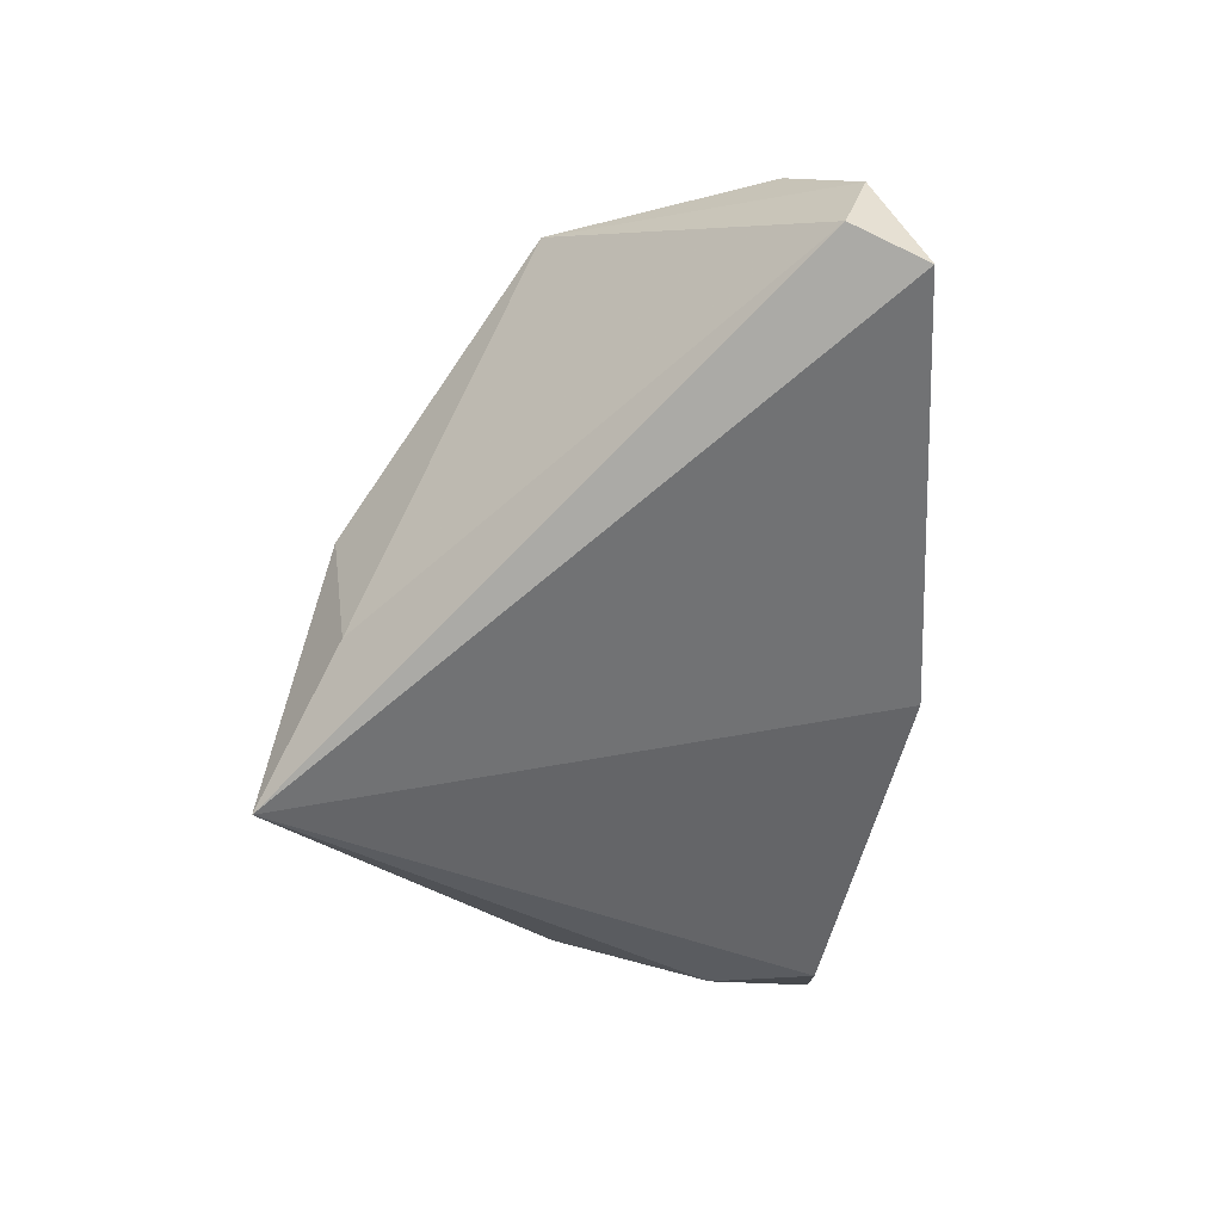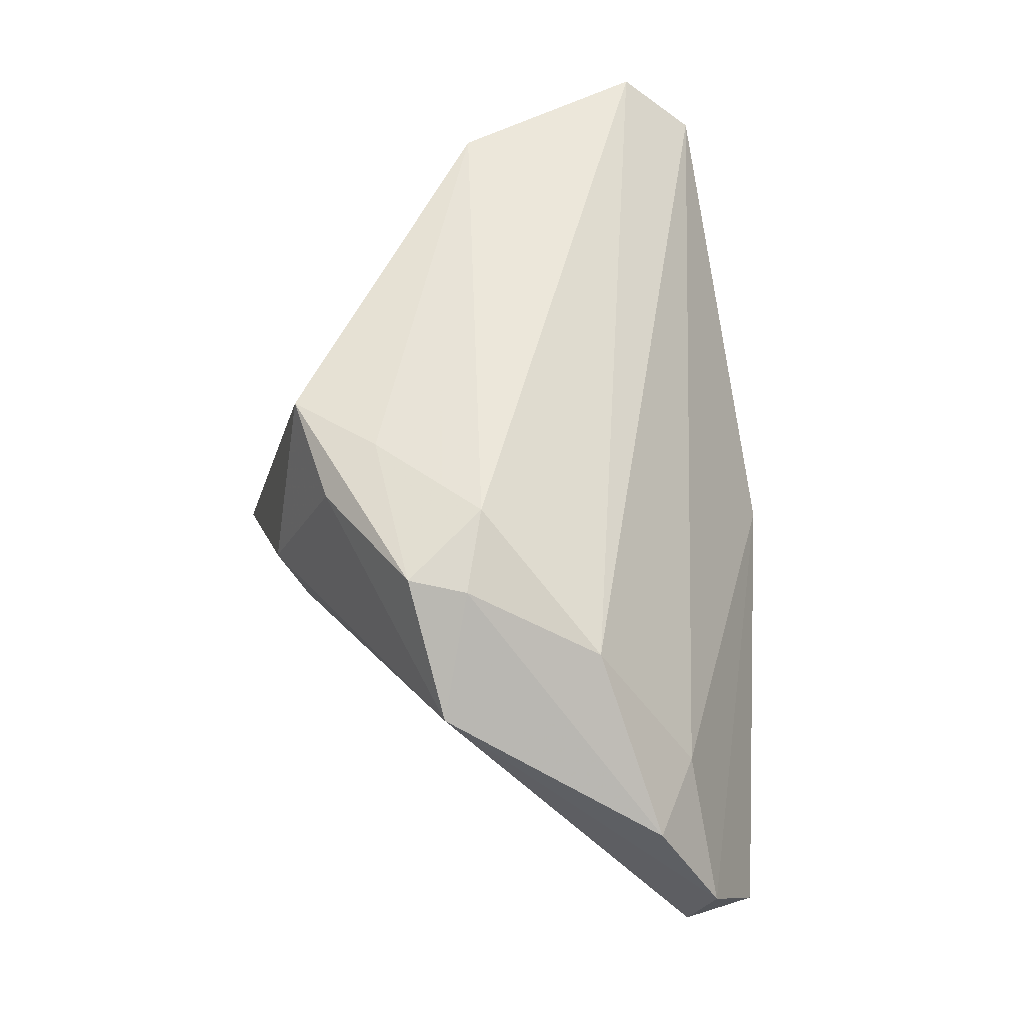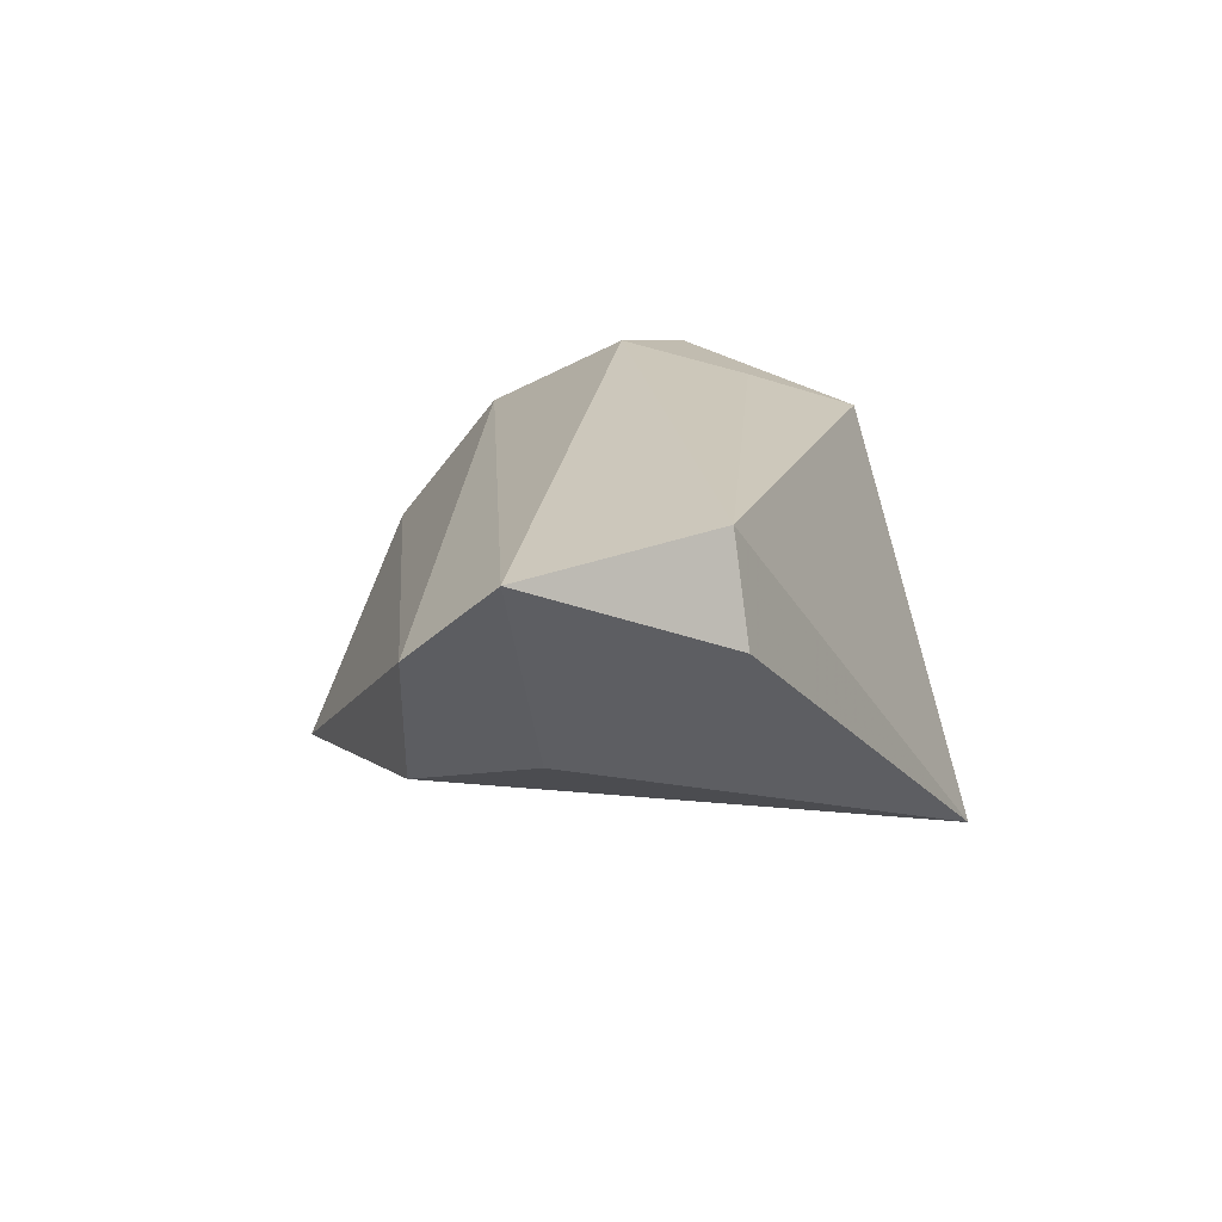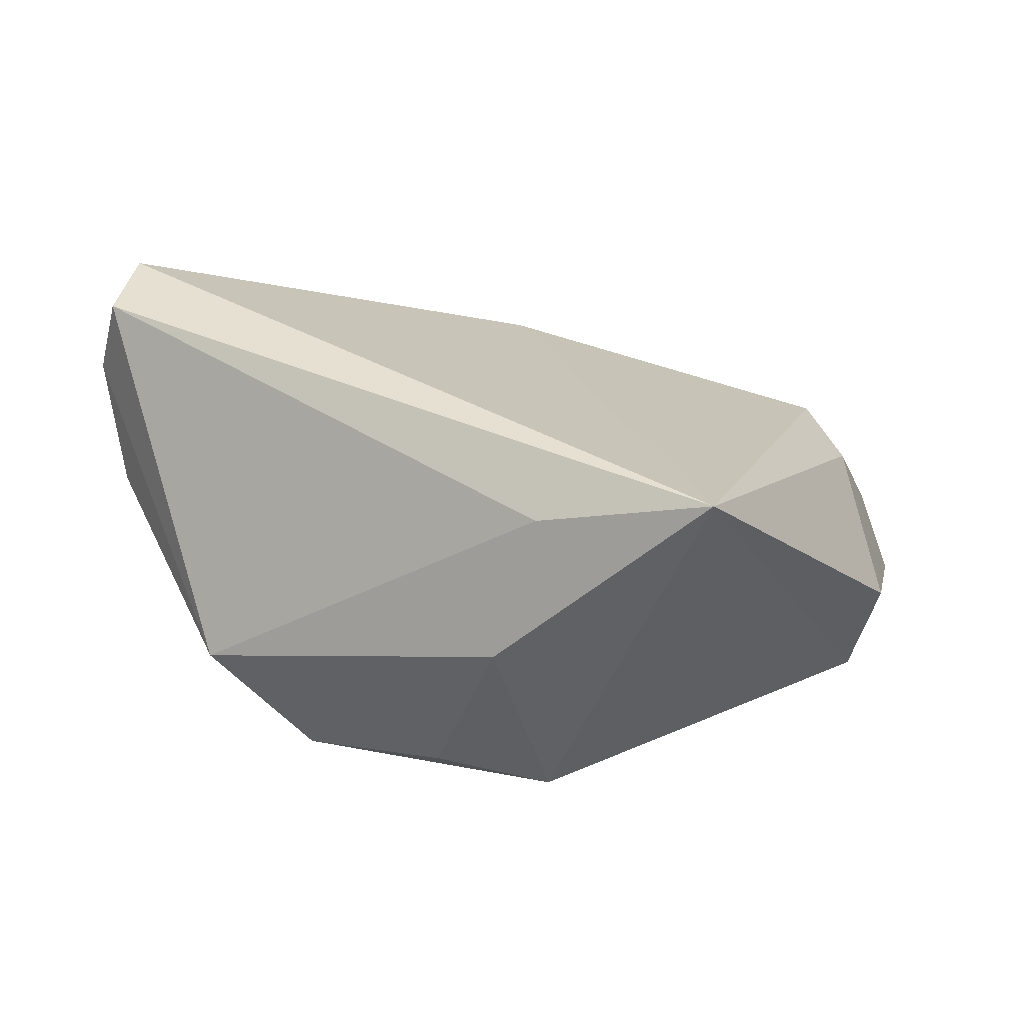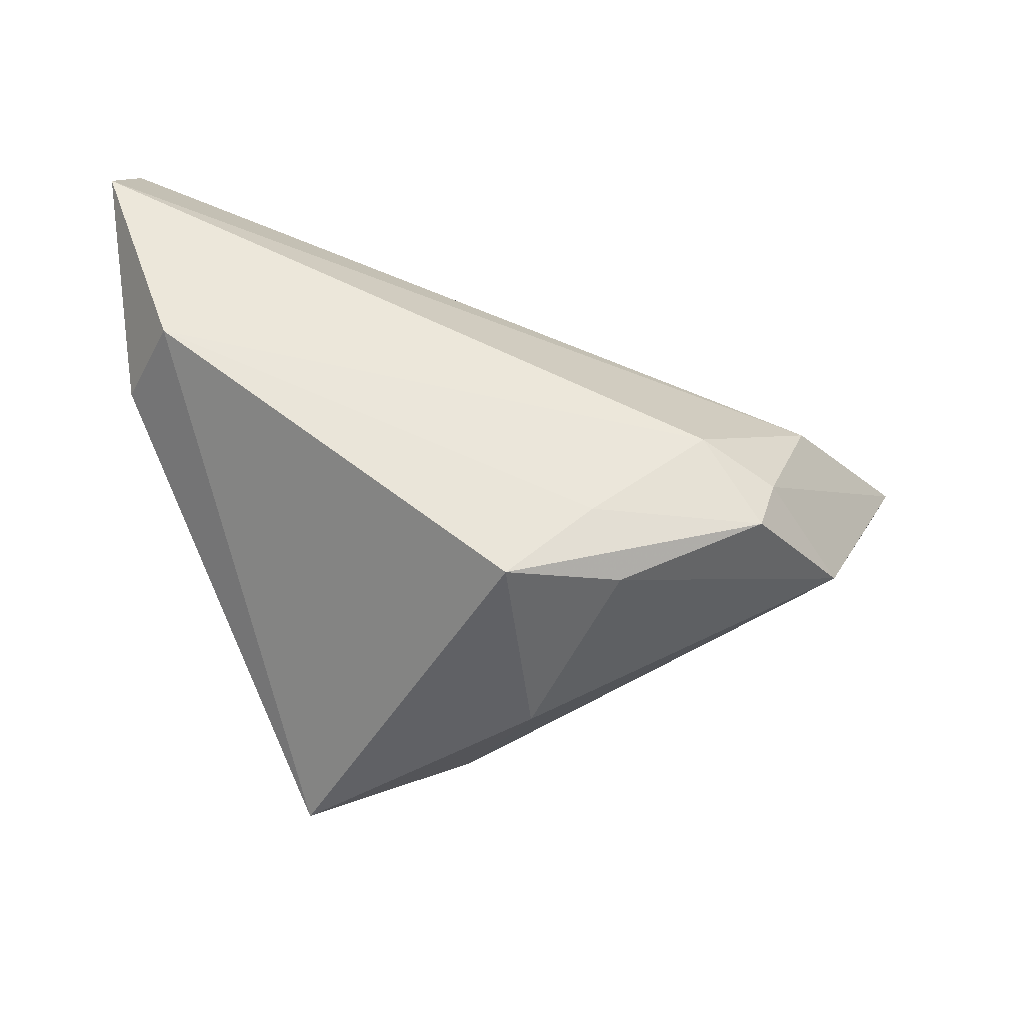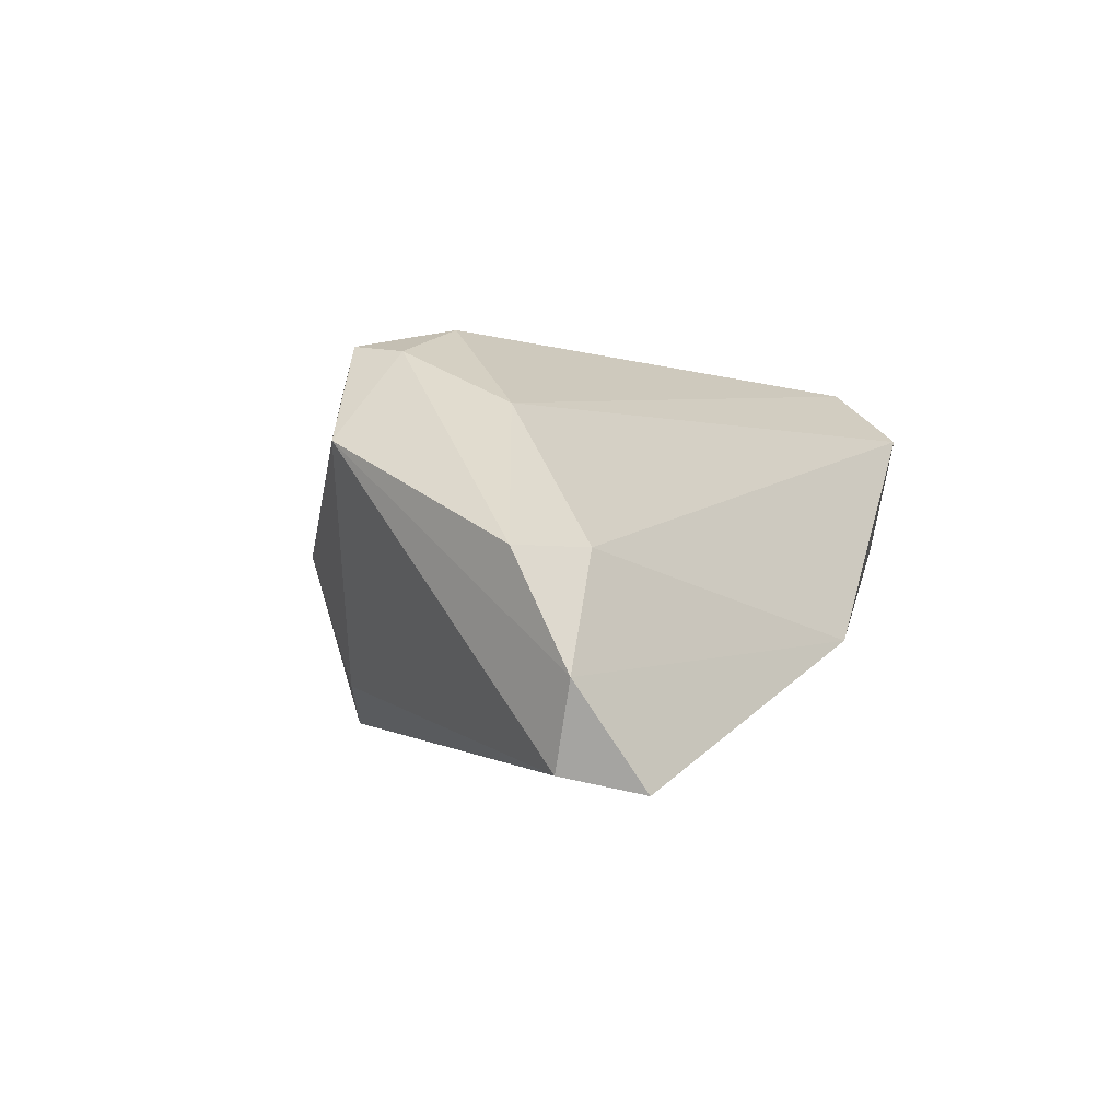
<metadata>
{"format":"obj","ext":"obj","renderer":"f3d","projection":"perspective","resolution":1024,"background":"white","views":[{"elev":-71.6,"azim":79.7,"up":"+Z"},{"elev":51.6,"azim":79.8,"up":"+Z"},{"elev":21.7,"azim":-106.9,"up":"+Z"},{"elev":-59.4,"azim":-178.7,"up":"+Y"},{"elev":-38.2,"azim":-8.1,"up":"+Y"},{"elev":-2.9,"azim":105.7,"up":"+Z"}]}
</metadata>
<code>
v 0.03237 -0.01228 0.0213
v -0.05235 0.03588 0.01758
v 0.004578 -0.03505 -0.001653
v 0.05421 0.02323 -0.02999
v -0.02182 -0.03826 -0.02457
v 0.01248 -0.02765 0.01945
v -0.0497 0.000341 0.01302
v 0.03939 0.003501 0.01372
v -0.05522 0.02676 0.02515
v -0.04262 0.03348 0.0007803
v -0.04637 0.0205 0.001889
v -0.0009763 -0.03153 -0.01903
v 0.0007801 0.03588 -0.0131
v 0.04299 -0.01706 0.0096
v 0.05664 0.01352 -0.0279
v 0.008463 -0.02037 0.02375
v 0.05669 0.008543 -0.003546
v 0.02267 -0.00879 0.02515
v 0.03004 -0.01933 0.02243
v 0.05969 0.01609 -0.01757
v -0.04573 0.0008657 0.02515
v -0.002012 -0.02987 0.02204
v 0.04626 0.01483 -0.003398
f 5 22 21
f 21 18 9
f 4 13 20
f 5 13 4
f 10 13 5
f 9 18 8
f 3 22 5
f 5 12 3
f 7 21 9
f 5 21 7
f 16 21 22
f 18 21 16
f 22 19 16
f 16 19 18
f 20 13 23
f 5 4 15
f 15 12 5
f 15 4 20
f 22 3 6
f 6 19 22
f 14 3 12
f 14 6 3
f 19 6 14
f 12 15 14
f 14 15 20
f 1 8 18
f 18 19 1
f 19 14 1
f 13 10 2
f 2 23 13
f 9 8 2
f 8 23 2
f 11 10 5
f 5 7 11
f 11 2 10
f 11 7 9
f 9 2 11
f 20 23 17
f 17 23 8
f 17 14 20
f 8 1 17
f 17 1 14

</code>
